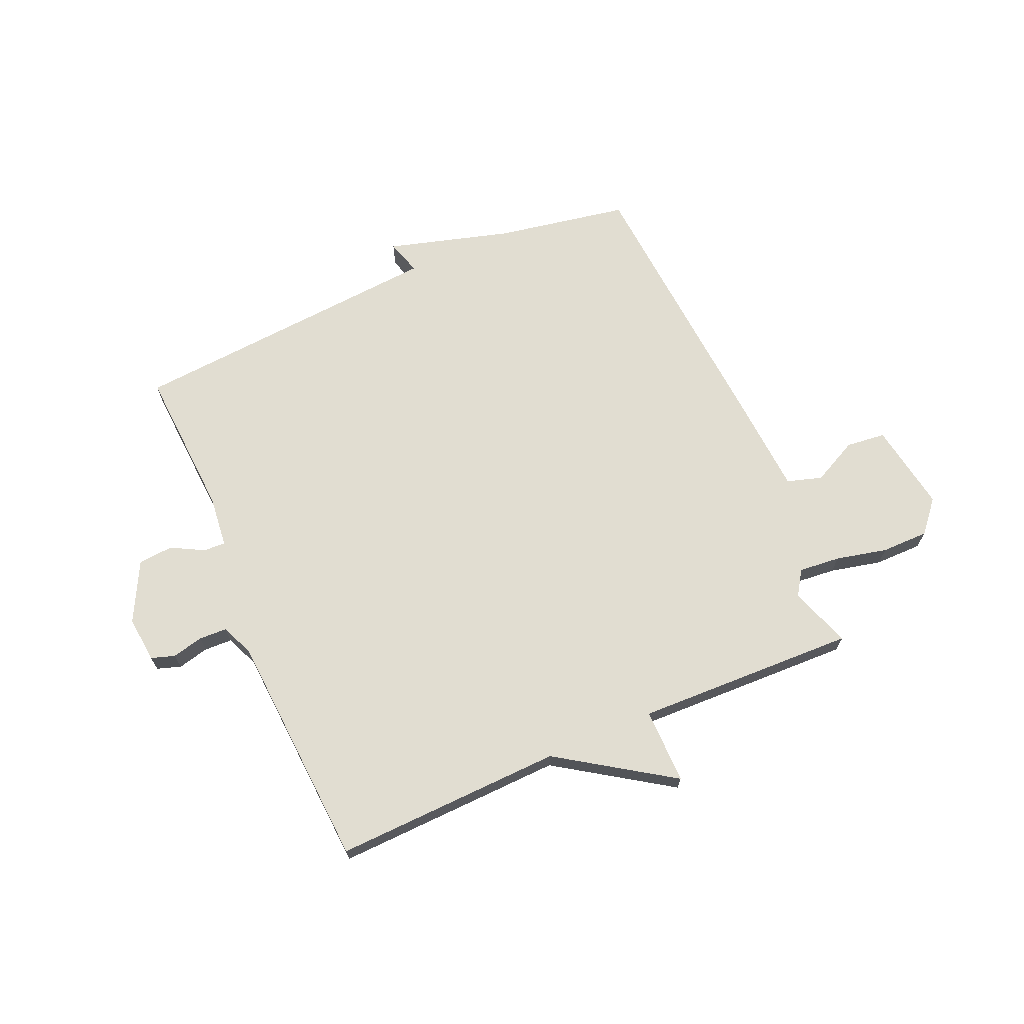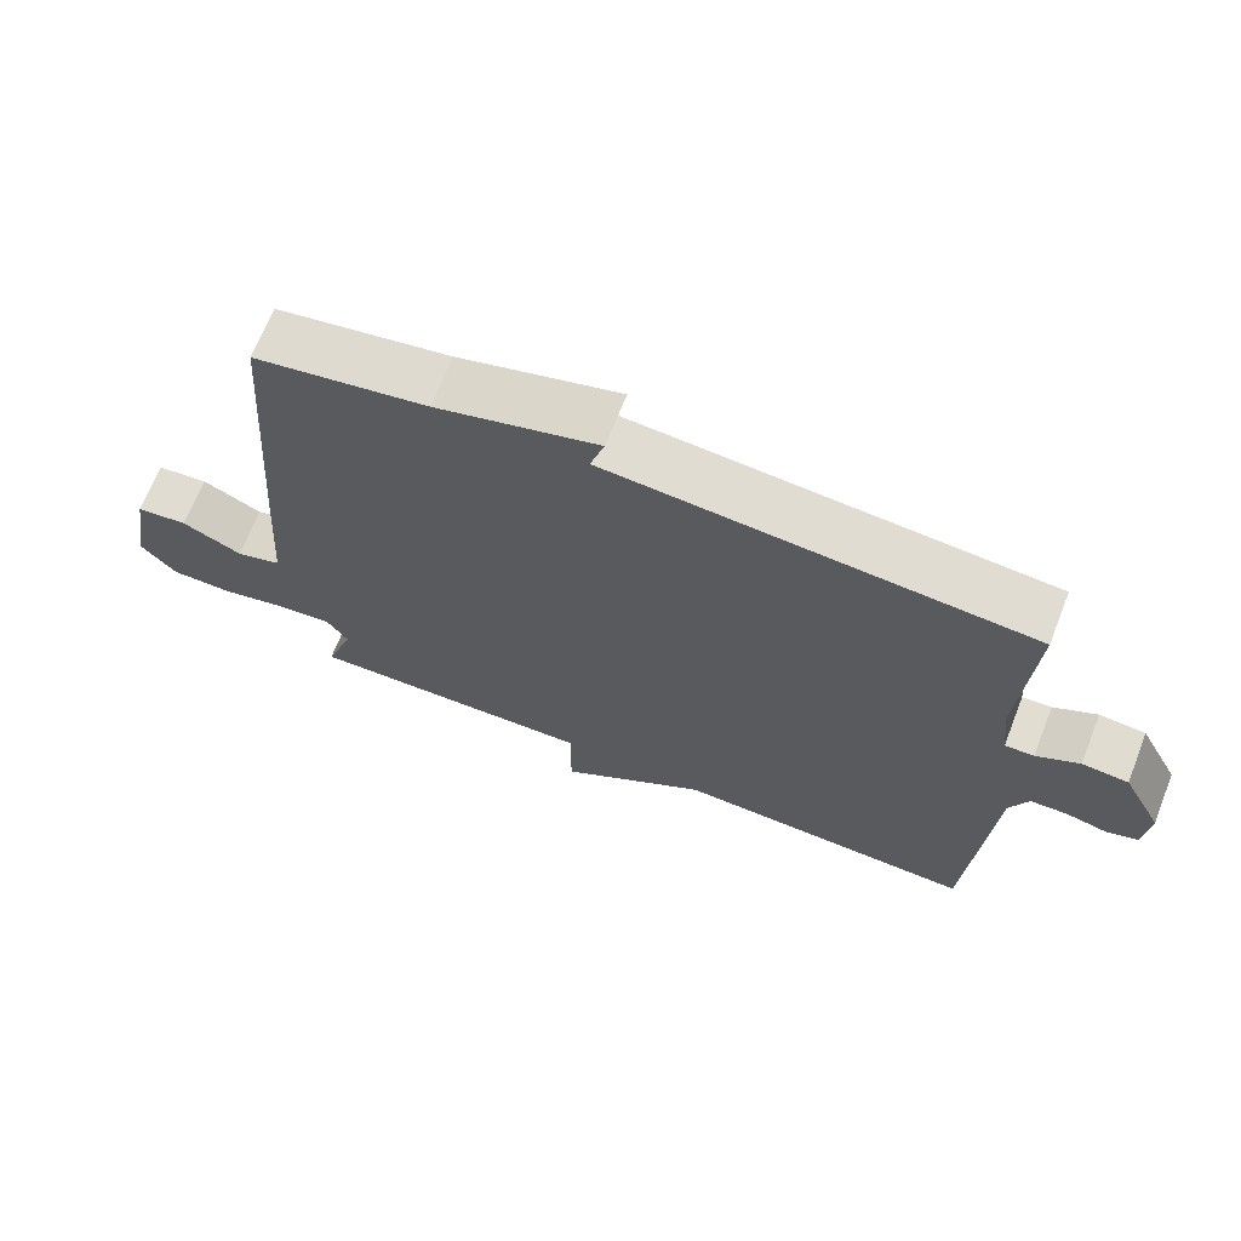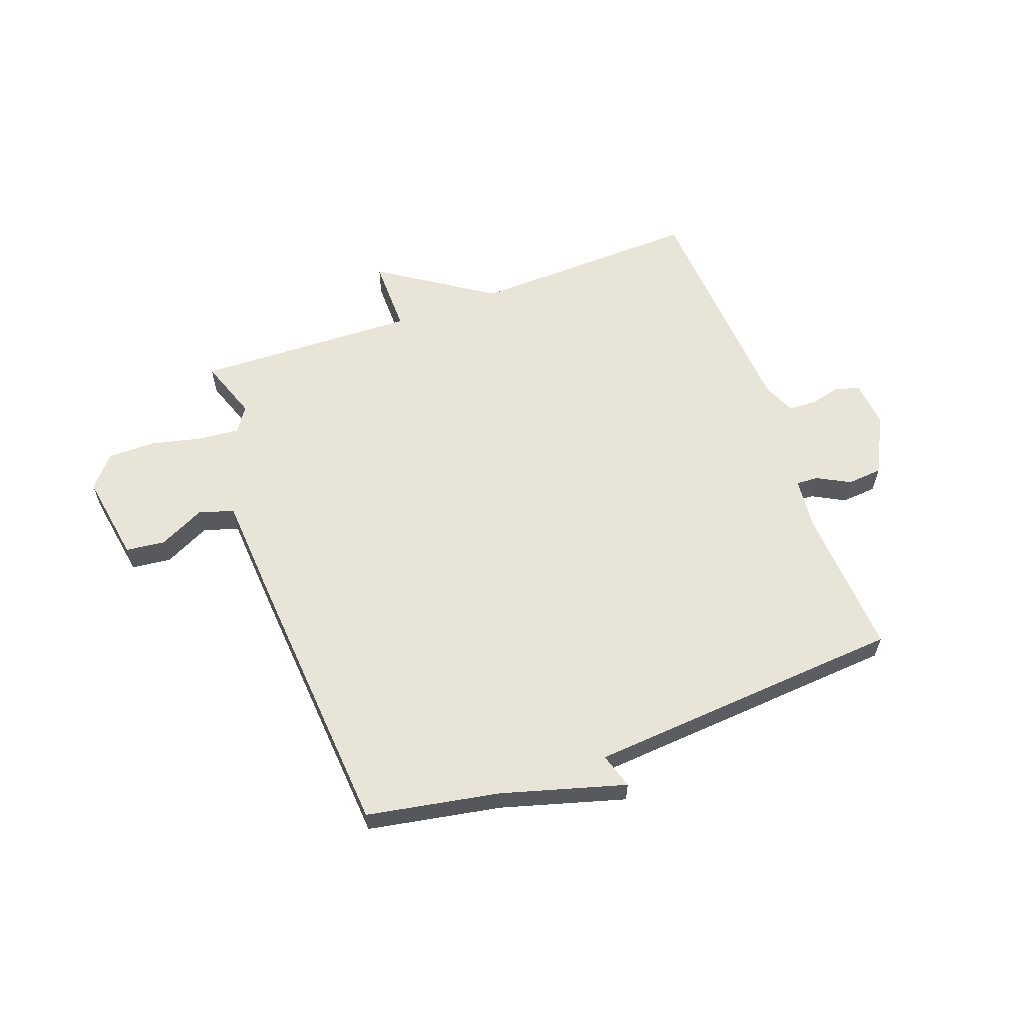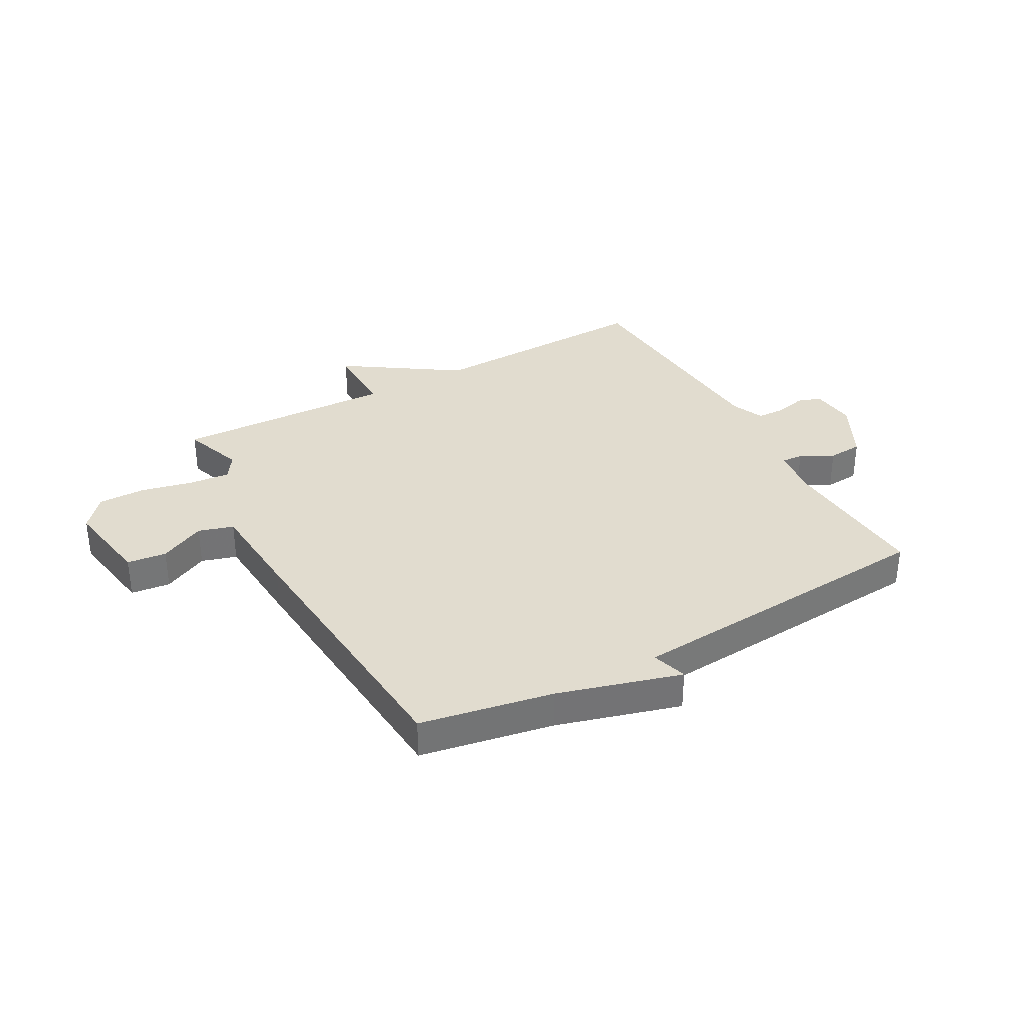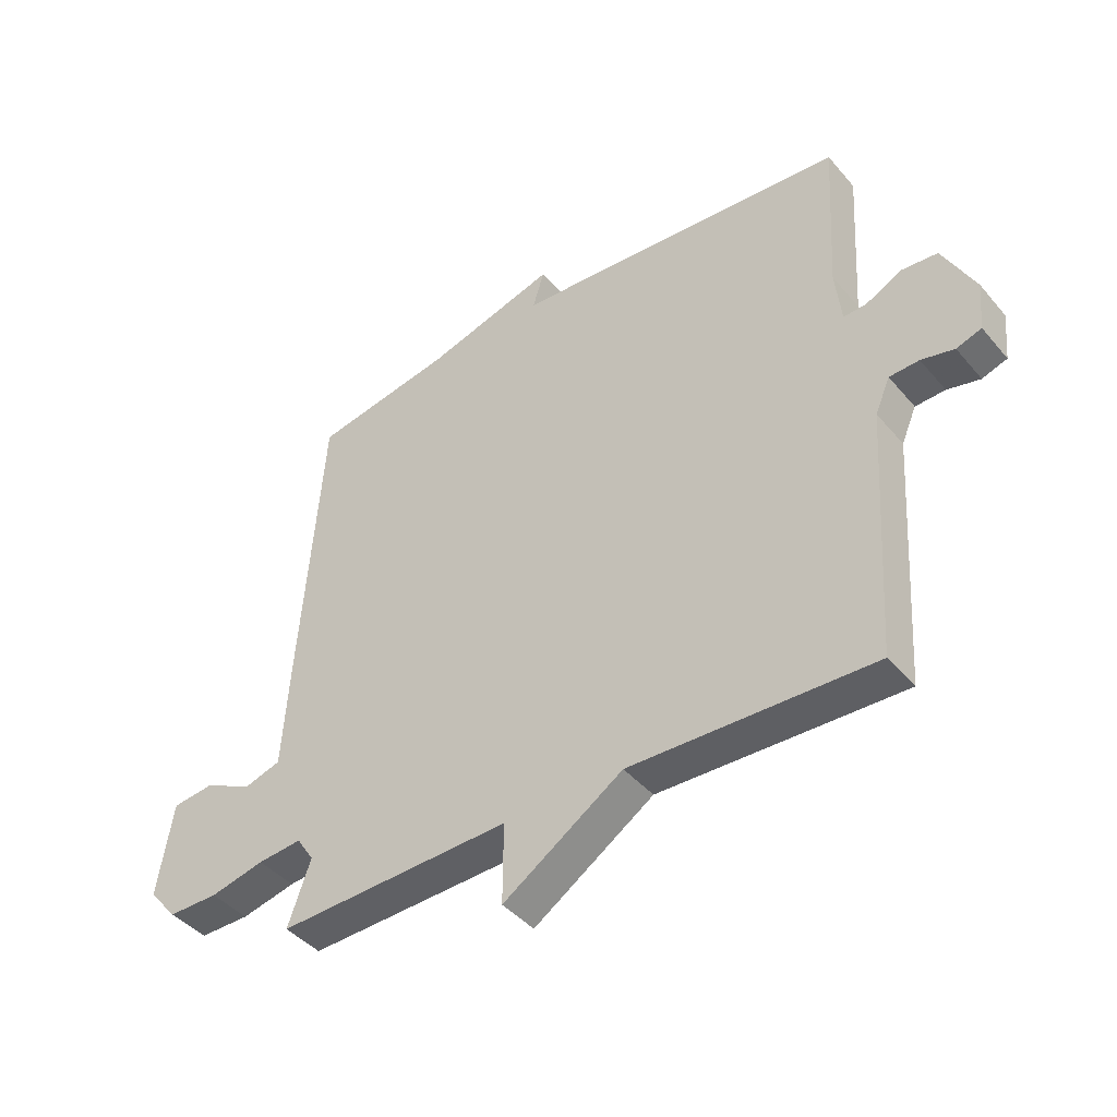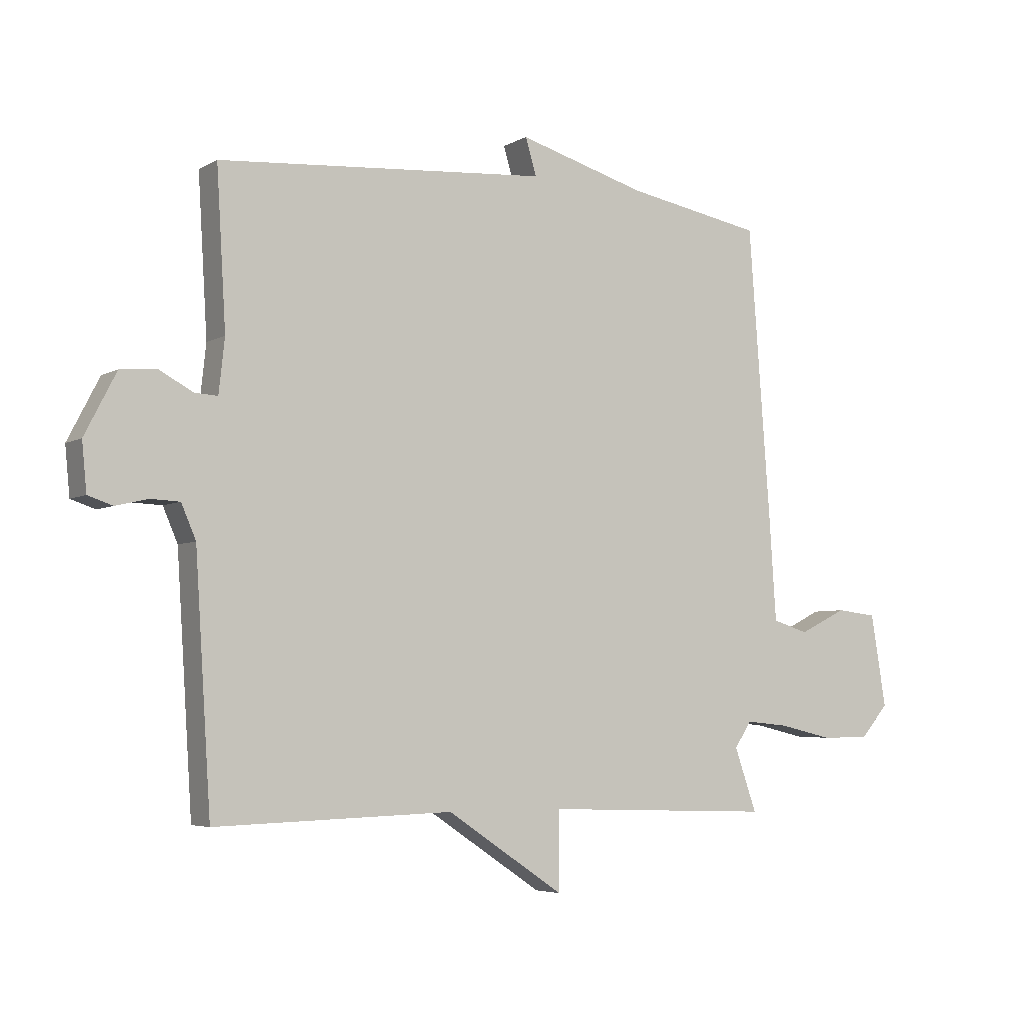
<metadata>
{"format":"obj","ext":"obj","renderer":"f3d","projection":"perspective","resolution":1024,"background":"white","views":[{"elev":68.8,"azim":156.4,"up":"+Y"},{"elev":68.4,"azim":21.5,"up":"+Z"},{"elev":60.2,"azim":-20.1,"up":"+Y"},{"elev":34.4,"azim":-29.0,"up":"+Y"},{"elev":-42.6,"azim":36.8,"up":"+Z"},{"elev":-4.9,"azim":149.0,"up":"+Z"}]}
</metadata>
<code>
v -0.5 0.07 0.5
v -0.265 0.07 0.543
v -0.046 0.07 0.606
v -0.065 0.07 0.543
v 0.5 0.07 0.5
v 0.484 0.07 0.233
v 0.494 0.07 0.141
v 0.533 0.07 0.143
v 0.591 0.07 0.174
v 0.653 0.07 0.169
v 0.707 0.07 0.064
v 0.699 0.07 -0.018
v 0.657 0.07 -0.032
v 0.602 0.07 -0.019
v 0.552 0.07 -0.021
v 0.527 0.07 -0.079
v 0.5 0.07 -0.5
v 0.093 0.07 -0.487
v -0.108 0.07 -0.621
v -0.107 0.07 -0.487
v -0.5 0.07 -0.5
v -0.462 0.07 -0.392
v -0.491 0.07 -0.348
v -0.565 0.07 -0.355
v -0.656 0.07 -0.376
v -0.74 0.07 -0.376
v -0.788 0.07 -0.32
v -0.762 0.07 -0.162
v -0.692 0.07 -0.154
v -0.611 0.07 -0.194
v -0.549 0.07 -0.175
v -0.537 0.07 0.005
v -0.5 0 0.5
v -0.265 0 0.543
v -0.046 0 0.606
v -0.065 0 0.543
v 0.5 0 0.5
v 0.484 0 0.233
v 0.494 0 0.141
v 0.533 0 0.143
v 0.591 0 0.174
v 0.653 0 0.169
v 0.707 0 0.064
v 0.699 0 -0.018
v 0.657 0 -0.032
v 0.602 0 -0.019
v 0.552 0 -0.021
v 0.527 0 -0.079
v 0.5 0 -0.5
v 0.093 0 -0.487
v -0.108 0 -0.621
v -0.107 0 -0.487
v -0.5 0 -0.5
v -0.462 0 -0.392
v -0.491 0 -0.348
v -0.565 0 -0.355
v -0.656 0 -0.376
v -0.74 0 -0.376
v -0.788 0 -0.32
v -0.762 0 -0.162
v -0.692 0 -0.154
v -0.611 0 -0.194
v -0.549 0 -0.175
v -0.537 0 0.005
f 31 32 1 2
f 28 29 30
f 27 28 30
f 26 27 30
f 25 26 30
f 24 25 30
f 23 24 30 31
f 2 3 4
f 31 2 4
f 23 31 4
f 22 23 4
f 4 5 6
f 22 4 6
f 21 22 6
f 20 21 6
f 20 6 7
f 19 20 7
f 18 19 7
f 18 7 8
f 17 18 8
f 16 17 8
f 12 13 14
f 11 12 14
f 10 11 14
f 9 10 14
f 8 9 14
f 8 14 15
f 8 15 16
f 34 33 64 63
f 62 61 60
f 62 60 59
f 62 59 58
f 62 58 57
f 62 57 56
f 63 62 56 55
f 36 35 34
f 36 34 63
f 36 63 55
f 36 55 54
f 38 37 36
f 38 36 54
f 38 54 53
f 38 53 52
f 39 38 52
f 39 52 51
f 39 51 50
f 40 39 50
f 40 50 49
f 40 49 48
f 46 45 44
f 46 44 43
f 46 43 42
f 46 42 41
f 46 41 40
f 47 46 40
f 48 47 40
f 1 33 34 2
f 2 34 35 3
f 3 35 36 4
f 4 36 37 5
f 5 37 38 6
f 6 38 39 7
f 7 39 40 8
f 8 40 41 9
f 9 41 42 10
f 10 42 43 11
f 11 43 44 12
f 12 44 45 13
f 13 45 46 14
f 14 46 47 15
f 15 47 48 16
f 16 48 49 17
f 17 49 50 18
f 18 50 51 19
f 19 51 52 20
f 20 52 53 21
f 21 53 54 22
f 22 54 55 23
f 23 55 56 24
f 24 56 57 25
f 25 57 58 26
f 26 58 59 27
f 27 59 60 28
f 28 60 61 29
f 29 61 62 30
f 30 62 63 31
f 31 63 64 32
f 32 64 33 1

</code>
